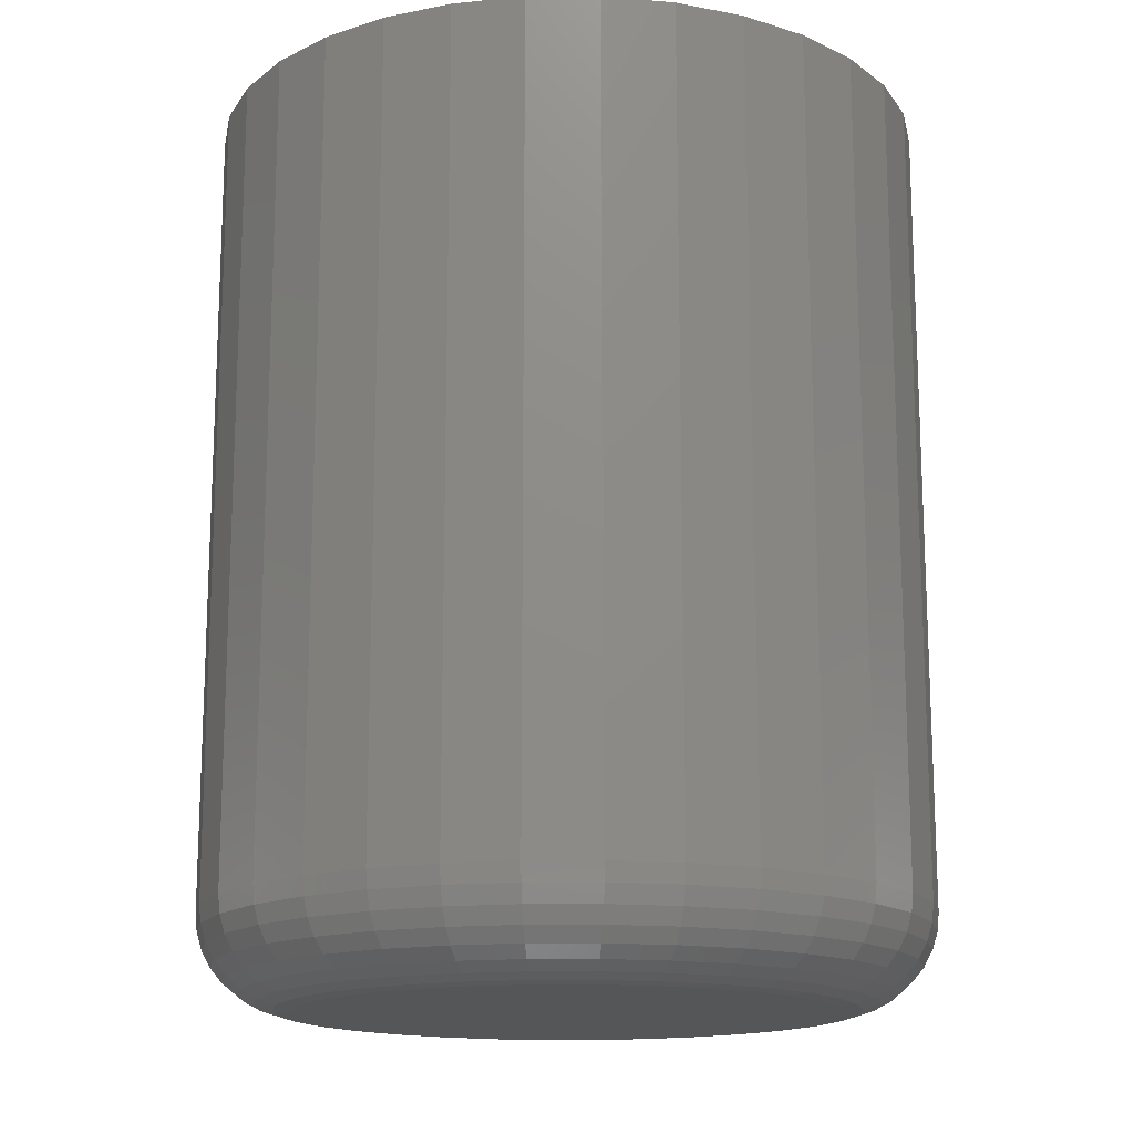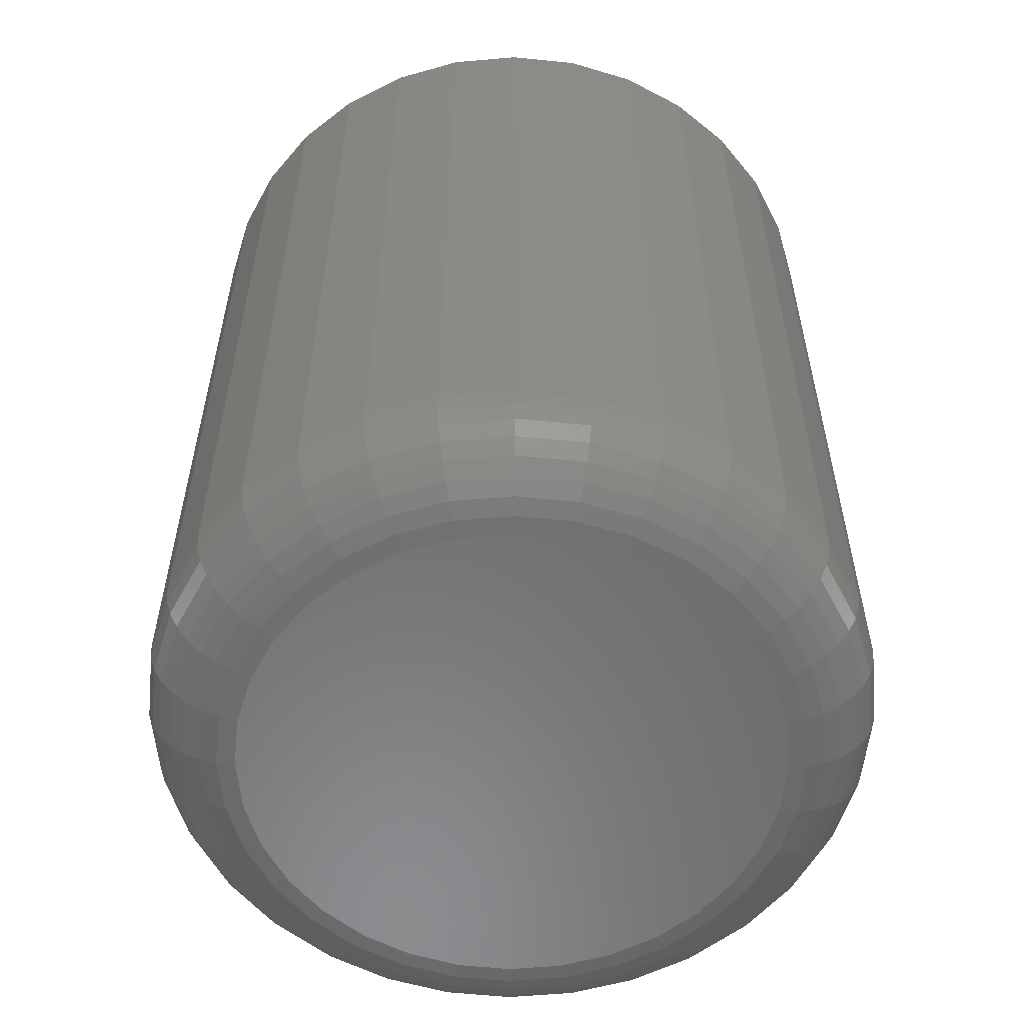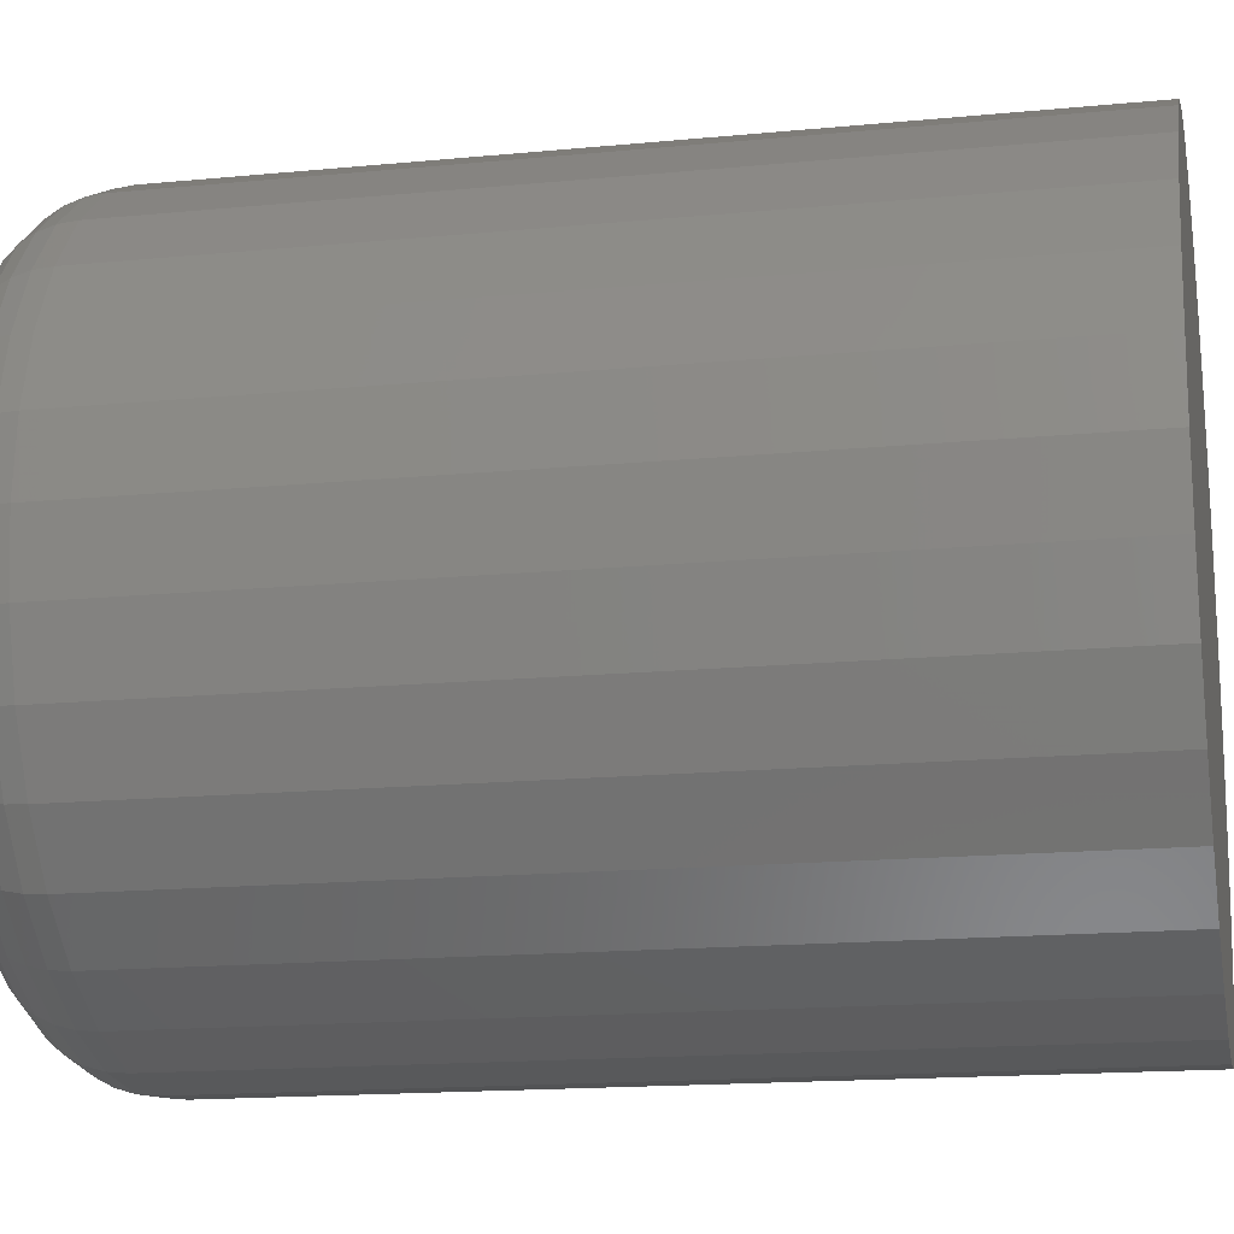
<metadata>
{"format":"stl","ext":"stl","renderer":"f3d","projection":"perspective","resolution":1024,"background":"white","views":[{"elev":-15.5,"azim":118.7,"up":"+Z"},{"elev":-57.2,"azim":145.8,"up":"+Z"},{"elev":-16.2,"azim":-78.7,"up":"+Y"}]}
</metadata>
<code>
# stl→obj: 320 verts, 636 faces
v 0.003125 0.2219 0
v 0.04641 0.2176 0
v -0.04016 0.2176 0
v -0.08178 0.205 0
v 0.08803 0.205 0
v 0.04641 -0.2176 0
v -0.04016 -0.2176 0
v 0.08803 -0.205 0
v 0.003125 -0.2219 0
v -0.08178 -0.205 0
v -0.1201 -0.1845 0
v 0.1264 -0.1845 0
v -0.1538 -0.1569 0
v 0.16 -0.1569 0
v -0.1814 -0.1233 0
v 0.1876 -0.1233 0
v -0.2019 -0.08491 0
v 0.2081 -0.08491 0
v -0.2145 -0.04329 0
v 0.2207 -0.04329 0
v -0.2188 2.288e-17 0
v 0.225 1.384e-16 0
v -0.2145 0.04329 0
v 0.2207 0.04329 0
v -0.2019 0.08491 0
v 0.2081 0.08491 0
v -0.1814 0.1233 0
v 0.1876 0.1233 0
v -0.1538 0.1569 0
v 0.16 0.1569 0
v -0.1201 0.1845 0
v 0.1264 0.1845 0
v 0.3031 -3.399e-16 0.07812
v 0.3031 0 0.75
v 0.2974 -0.05853 0.07812
v 0.2974 -0.05853 0.75
v 0.2803 -0.1148 0.07812
v 0.2803 -0.1148 0.75
v 0.2526 -0.1667 0.07812
v 0.2526 -0.1667 0.75
v 0.2153 -0.2121 0.07812
v 0.2153 -0.2121 0.75
v 0.1698 -0.2494 0.07812
v 0.1698 -0.2494 0.75
v 0.1179 -0.2772 0.07812
v 0.1179 -0.2772 0.75
v 0.06165 -0.2942 0.07812
v 0.06165 -0.2942 0.75
v 0.003125 -0.3 0.07812
v 0.003125 -0.3 0.75
v -0.0554 -0.2942 0.07812
v -0.0554 -0.2942 0.75
v -0.1117 -0.2772 0.07812
v -0.1117 -0.2772 0.75
v -0.1635 -0.2494 0.07812
v -0.1635 -0.2494 0.75
v -0.209 -0.2121 0.07812
v -0.209 -0.2121 0.75
v -0.2463 -0.1667 0.07812
v -0.2463 -0.1667 0.75
v -0.274 -0.1148 0.07812
v -0.274 -0.1148 0.75
v -0.2911 -0.05853 0.07812
v -0.2911 -0.05853 0.75
v -0.2969 3.674e-17 0.07812
v -0.2969 3.674e-17 0.75
v -0.2911 0.05853 0.07812
v -0.2911 0.05853 0.75
v -0.274 0.1148 0.07812
v -0.274 0.1148 0.75
v -0.2463 0.1667 0.07812
v -0.2463 0.1667 0.75
v -0.209 0.2121 0.07812
v -0.209 0.2121 0.75
v -0.1635 0.2494 0.07812
v -0.1635 0.2494 0.75
v -0.1117 0.2772 0.07812
v -0.1117 0.2772 0.75
v -0.0554 0.2942 0.07812
v -0.0554 0.2942 0.75
v 0.003125 0.3 0.07812
v 0.003125 0.3 0.75
v 0.06165 0.2942 0.07812
v 0.06165 0.2942 0.75
v 0.1179 0.2772 0.07812
v 0.1179 0.2772 0.75
v 0.1698 0.2494 0.07812
v 0.1698 0.2494 0.75
v 0.2153 0.2121 0.07812
v 0.2153 0.2121 0.75
v 0.2526 0.1667 0.07812
v 0.2526 0.1667 0.75
v 0.2803 0.1148 0.07812
v 0.2803 0.1148 0.75
v 0.2974 0.05853 0.07812
v 0.2974 0.05853 0.75
v -0.2954 2.776e-17 0.06288
v -0.2896 0.05823 0.06288
v -0.2909 5.551e-17 0.04823
v -0.2853 0.05737 0.04823
v -0.2837 2.776e-17 0.03472
v -0.2782 0.05596 0.03472
v -0.274 1.388e-17 0.02288
v -0.2687 0.05406 0.02288
v -0.2622 4.163e-17 0.01317
v -0.2571 0.05175 0.01317
v -0.2486 1.388e-17 0.005947
v -0.2438 0.04912 0.005947
v -0.234 1.388e-17 0.001501
v -0.2294 0.04626 0.001501
v 0.2959 0.05823 0.06288
v 0.3016 2.498e-16 0.06288
v 0.2915 0.05737 0.04823
v 0.2972 2.776e-16 0.04823
v 0.2844 0.05596 0.03472
v 0.29 2.776e-16 0.03472
v 0.2749 0.05406 0.02288
v 0.2802 2.637e-16 0.02288
v 0.2633 0.05175 0.01317
v 0.2684 2.359e-16 0.01317
v 0.2501 0.04912 0.005947
v 0.2549 2.22e-16 0.005947
v 0.2357 0.04626 0.001501
v 0.2402 2.082e-16 0.001501
v 0.2789 0.1142 0.06288
v 0.2748 0.1125 0.04823
v 0.2681 0.1098 0.03472
v 0.2591 0.106 0.02288
v 0.2482 0.1015 0.01317
v 0.2357 0.09635 0.005947
v 0.2222 0.09074 0.001501
v 0.2513 0.1658 0.06288
v 0.2476 0.1634 0.04823
v 0.2416 0.1594 0.03472
v 0.2335 0.154 0.02288
v 0.2237 0.1474 0.01317
v 0.2125 0.1399 0.005947
v 0.2003 0.1317 0.001501
v 0.2142 0.2111 0.06288
v 0.2111 0.2079 0.04823
v 0.2059 0.2028 0.03472
v 0.1991 0.196 0.02288
v 0.1907 0.1876 0.01317
v 0.1812 0.178 0.005947
v 0.1708 0.1677 0.001501
v 0.169 0.2482 0.06288
v 0.1665 0.2445 0.04823
v 0.1625 0.2385 0.03472
v 0.1571 0.2304 0.02288
v 0.1505 0.2206 0.01317
v 0.143 0.2093 0.005947
v 0.1349 0.1972 0.001501
v 0.1174 0.2758 0.06288
v 0.1157 0.2717 0.04823
v 0.1129 0.265 0.03472
v 0.1092 0.256 0.02288
v 0.1046 0.2451 0.01317
v 0.09947 0.2326 0.005947
v 0.09387 0.2191 0.001501
v 0.06136 0.2928 0.06288
v 0.06049 0.2884 0.04823
v 0.05908 0.2813 0.03472
v 0.05719 0.2718 0.02288
v 0.05488 0.2602 0.01317
v 0.05224 0.2469 0.005947
v 0.04938 0.2326 0.001501
v 0.003125 0.2985 0.06288
v 0.003125 0.2941 0.04823
v 0.003125 0.2868 0.03472
v 0.003125 0.2771 0.02288
v 0.003125 0.2653 0.01317
v 0.003125 0.2518 0.005947
v 0.003125 0.2371 0.001501
v -0.05511 0.2928 0.06288
v -0.05424 0.2884 0.04823
v -0.05283 0.2813 0.03472
v -0.05094 0.2718 0.02288
v -0.04863 0.2602 0.01317
v -0.04599 0.2469 0.005947
v -0.04313 0.2326 0.001501
v -0.1111 0.2758 0.06288
v -0.1094 0.2717 0.04823
v -0.1066 0.265 0.03472
v -0.1029 0.256 0.02288
v -0.09839 0.2451 0.01317
v -0.09322 0.2326 0.005947
v -0.08762 0.2191 0.001501
v -0.1627 0.2482 0.06288
v -0.1602 0.2445 0.04823
v -0.1562 0.2385 0.03472
v -0.1508 0.2304 0.02288
v -0.1443 0.2206 0.01317
v -0.1368 0.2093 0.005947
v -0.1286 0.1972 0.001501
v -0.2079 0.2111 0.06288
v -0.2048 0.2079 0.04823
v -0.1997 0.2028 0.03472
v -0.1928 0.196 0.02288
v -0.1845 0.1876 0.01317
v -0.1749 0.178 0.005947
v -0.1645 0.1677 0.001501
v -0.2451 0.1658 0.06288
v -0.2414 0.1634 0.04823
v -0.2354 0.1594 0.03472
v -0.2273 0.154 0.02288
v -0.2174 0.1474 0.01317
v -0.2062 0.1399 0.005947
v -0.194 0.1317 0.001501
v -0.2727 0.1142 0.06288
v -0.2685 0.1125 0.04823
v -0.2619 0.1098 0.03472
v -0.2529 0.106 0.02288
v -0.242 0.1015 0.01317
v -0.2295 0.09635 0.005947
v -0.2159 0.09074 0.001501
v 0.2959 -0.05823 0.06288
v 0.2915 -0.05737 0.04823
v 0.2844 -0.05596 0.03472
v 0.2749 -0.05406 0.02288
v 0.2633 -0.05175 0.01317
v 0.2501 -0.04912 0.005947
v 0.2357 -0.04626 0.001501
v -0.2896 -0.05823 0.06288
v -0.2853 -0.05737 0.04823
v -0.2782 -0.05596 0.03472
v -0.2687 -0.05406 0.02288
v -0.2571 -0.05175 0.01317
v -0.2438 -0.04912 0.005947
v -0.2294 -0.04626 0.001501
v -0.2727 -0.1142 0.06288
v -0.2685 -0.1125 0.04823
v -0.2619 -0.1098 0.03472
v -0.2529 -0.106 0.02288
v -0.242 -0.1015 0.01317
v -0.2295 -0.09635 0.005947
v -0.2159 -0.09074 0.001501
v -0.2451 -0.1658 0.06288
v -0.2414 -0.1634 0.04823
v -0.2354 -0.1594 0.03472
v -0.2273 -0.154 0.02288
v -0.2174 -0.1474 0.01317
v -0.2062 -0.1399 0.005947
v -0.194 -0.1317 0.001501
v -0.2079 -0.2111 0.06288
v -0.2048 -0.2079 0.04823
v -0.1997 -0.2028 0.03472
v -0.1928 -0.196 0.02288
v -0.1845 -0.1876 0.01317
v -0.1749 -0.178 0.005947
v -0.1645 -0.1677 0.001501
v -0.1627 -0.2482 0.06288
v -0.1602 -0.2445 0.04823
v -0.1562 -0.2385 0.03472
v -0.1508 -0.2304 0.02288
v -0.1443 -0.2206 0.01317
v -0.1368 -0.2093 0.005947
v -0.1286 -0.1972 0.001501
v -0.1111 -0.2758 0.06288
v -0.1094 -0.2717 0.04823
v -0.1066 -0.265 0.03472
v -0.1029 -0.256 0.02288
v -0.09839 -0.2451 0.01317
v -0.09322 -0.2326 0.005947
v -0.08762 -0.2191 0.001501
v -0.05511 -0.2928 0.06288
v -0.05424 -0.2884 0.04823
v -0.05283 -0.2813 0.03472
v -0.05094 -0.2718 0.02288
v -0.04863 -0.2602 0.01317
v -0.04599 -0.2469 0.005947
v -0.04313 -0.2326 0.001501
v 0.003125 -0.2985 0.06288
v 0.003125 -0.2941 0.04823
v 0.003125 -0.2868 0.03472
v 0.003125 -0.2771 0.02288
v 0.003125 -0.2653 0.01317
v 0.003125 -0.2518 0.005947
v 0.003125 -0.2371 0.001501
v 0.06136 -0.2928 0.06288
v 0.06049 -0.2884 0.04823
v 0.05908 -0.2813 0.03472
v 0.05719 -0.2718 0.02288
v 0.05488 -0.2602 0.01317
v 0.05224 -0.2469 0.005947
v 0.04938 -0.2326 0.001501
v 0.1174 -0.2758 0.06288
v 0.1157 -0.2717 0.04823
v 0.1129 -0.265 0.03472
v 0.1092 -0.256 0.02288
v 0.1046 -0.2451 0.01317
v 0.09947 -0.2326 0.005947
v 0.09387 -0.2191 0.001501
v 0.169 -0.2482 0.06288
v 0.1665 -0.2445 0.04823
v 0.1625 -0.2385 0.03472
v 0.1571 -0.2304 0.02288
v 0.1505 -0.2206 0.01317
v 0.143 -0.2093 0.005947
v 0.1349 -0.1972 0.001501
v 0.2142 -0.2111 0.06288
v 0.2111 -0.2079 0.04823
v 0.2059 -0.2028 0.03472
v 0.1991 -0.196 0.02288
v 0.1907 -0.1876 0.01317
v 0.1812 -0.178 0.005947
v 0.1708 -0.1677 0.001501
v 0.2513 -0.1658 0.06288
v 0.2476 -0.1634 0.04823
v 0.2416 -0.1594 0.03472
v 0.2335 -0.154 0.02288
v 0.2237 -0.1474 0.01317
v 0.2125 -0.1399 0.005947
v 0.2003 -0.1317 0.001501
v 0.2789 -0.1142 0.06288
v 0.2748 -0.1125 0.04823
v 0.2681 -0.1098 0.03472
v 0.2591 -0.106 0.02288
v 0.2482 -0.1015 0.01317
v 0.2357 -0.09635 0.005947
v 0.2222 -0.09074 0.001501
f 1 2 3
f 4 3 2
f 5 4 2
f 6 7 8
f 9 7 6
f 7 10 8
f 8 10 11
f 8 11 12
f 12 11 13
f 12 13 14
f 14 13 15
f 14 15 16
f 16 15 17
f 16 17 18
f 18 17 19
f 18 19 20
f 20 19 21
f 20 21 22
f 22 21 23
f 22 23 24
f 24 23 25
f 24 25 26
f 26 25 27
f 26 27 28
f 28 27 29
f 28 29 30
f 30 29 31
f 30 31 32
f 32 31 4
f 32 4 5
f 33 34 35
f 35 34 36
f 35 36 37
f 37 36 38
f 37 38 39
f 39 38 40
f 39 40 41
f 41 40 42
f 41 42 43
f 43 42 44
f 43 44 45
f 45 44 46
f 45 46 47
f 47 46 48
f 47 48 49
f 49 48 50
f 49 50 51
f 51 50 52
f 51 52 53
f 53 52 54
f 53 54 55
f 55 54 56
f 55 56 57
f 57 56 58
f 57 58 59
f 59 58 60
f 59 60 61
f 61 60 62
f 61 62 63
f 63 62 64
f 63 64 65
f 65 64 66
f 65 66 67
f 67 66 68
f 67 68 69
f 69 68 70
f 69 70 71
f 71 70 72
f 71 72 73
f 73 72 74
f 73 74 75
f 75 74 76
f 75 76 77
f 77 76 78
f 77 78 79
f 79 78 80
f 79 80 81
f 81 80 82
f 81 82 83
f 83 82 84
f 83 84 85
f 85 84 86
f 85 86 87
f 87 86 88
f 87 88 89
f 89 88 90
f 89 90 91
f 91 90 92
f 91 92 93
f 93 92 94
f 93 94 95
f 95 94 96
f 95 96 33
f 33 96 34
f 65 67 97
f 97 67 98
f 97 98 99
f 99 98 100
f 99 100 101
f 101 100 102
f 101 102 103
f 103 102 104
f 103 104 105
f 105 104 106
f 105 106 107
f 107 106 108
f 107 108 109
f 109 108 110
f 109 110 21
f 21 110 23
f 95 33 111
f 111 33 112
f 111 112 113
f 113 112 114
f 113 114 115
f 115 114 116
f 115 116 117
f 117 116 118
f 117 118 119
f 119 118 120
f 119 120 121
f 121 120 122
f 121 122 123
f 123 122 124
f 123 124 24
f 24 124 22
f 93 95 125
f 125 95 111
f 125 111 126
f 126 111 113
f 126 113 127
f 127 113 115
f 127 115 128
f 128 115 117
f 128 117 129
f 129 117 119
f 129 119 130
f 130 119 121
f 130 121 131
f 131 121 123
f 131 123 26
f 26 123 24
f 91 93 132
f 132 93 125
f 132 125 133
f 133 125 126
f 133 126 134
f 134 126 127
f 134 127 135
f 135 127 128
f 135 128 136
f 136 128 129
f 136 129 137
f 137 129 130
f 137 130 138
f 138 130 131
f 138 131 28
f 28 131 26
f 89 91 139
f 139 91 132
f 139 132 140
f 140 132 133
f 140 133 141
f 141 133 134
f 141 134 142
f 142 134 135
f 142 135 143
f 143 135 136
f 143 136 144
f 144 136 137
f 144 137 145
f 145 137 138
f 145 138 30
f 30 138 28
f 87 89 146
f 146 89 139
f 146 139 147
f 147 139 140
f 147 140 148
f 148 140 141
f 148 141 149
f 149 141 142
f 149 142 150
f 150 142 143
f 150 143 151
f 151 143 144
f 151 144 152
f 152 144 145
f 152 145 32
f 32 145 30
f 85 87 153
f 153 87 146
f 153 146 154
f 154 146 147
f 154 147 155
f 155 147 148
f 155 148 156
f 156 148 149
f 156 149 157
f 157 149 150
f 157 150 158
f 158 150 151
f 158 151 159
f 159 151 152
f 159 152 5
f 5 152 32
f 83 85 160
f 160 85 153
f 160 153 161
f 161 153 154
f 161 154 162
f 162 154 155
f 162 155 163
f 163 155 156
f 163 156 164
f 164 156 157
f 164 157 165
f 165 157 158
f 165 158 166
f 166 158 159
f 166 159 2
f 2 159 5
f 81 83 167
f 167 83 160
f 167 160 168
f 168 160 161
f 168 161 169
f 169 161 162
f 169 162 170
f 170 162 163
f 170 163 171
f 171 163 164
f 171 164 172
f 172 164 165
f 172 165 173
f 173 165 166
f 173 166 1
f 1 166 2
f 79 81 174
f 174 81 167
f 174 167 175
f 175 167 168
f 175 168 176
f 176 168 169
f 176 169 177
f 177 169 170
f 177 170 178
f 178 170 171
f 178 171 179
f 179 171 172
f 179 172 180
f 180 172 173
f 180 173 3
f 3 173 1
f 77 79 181
f 181 79 174
f 181 174 182
f 182 174 175
f 182 175 183
f 183 175 176
f 183 176 184
f 184 176 177
f 184 177 185
f 185 177 178
f 185 178 186
f 186 178 179
f 186 179 187
f 187 179 180
f 187 180 4
f 4 180 3
f 75 77 188
f 188 77 181
f 188 181 189
f 189 181 182
f 189 182 190
f 190 182 183
f 190 183 191
f 191 183 184
f 191 184 192
f 192 184 185
f 192 185 193
f 193 185 186
f 193 186 194
f 194 186 187
f 194 187 31
f 31 187 4
f 73 75 195
f 195 75 188
f 195 188 196
f 196 188 189
f 196 189 197
f 197 189 190
f 197 190 198
f 198 190 191
f 198 191 199
f 199 191 192
f 199 192 200
f 200 192 193
f 200 193 201
f 201 193 194
f 201 194 29
f 29 194 31
f 71 73 202
f 202 73 195
f 202 195 203
f 203 195 196
f 203 196 204
f 204 196 197
f 204 197 205
f 205 197 198
f 205 198 206
f 206 198 199
f 206 199 207
f 207 199 200
f 207 200 208
f 208 200 201
f 208 201 27
f 27 201 29
f 69 71 209
f 209 71 202
f 209 202 210
f 210 202 203
f 210 203 211
f 211 203 204
f 211 204 212
f 212 204 205
f 212 205 213
f 213 205 206
f 213 206 214
f 214 206 207
f 214 207 215
f 215 207 208
f 215 208 25
f 25 208 27
f 67 69 98
f 98 69 209
f 98 209 100
f 100 209 210
f 100 210 102
f 102 210 211
f 102 211 104
f 104 211 212
f 104 212 106
f 106 212 213
f 106 213 108
f 108 213 214
f 108 214 110
f 110 214 215
f 110 215 23
f 23 215 25
f 33 35 112
f 112 35 216
f 112 216 114
f 114 216 217
f 114 217 116
f 116 217 218
f 116 218 118
f 118 218 219
f 118 219 120
f 120 219 220
f 120 220 122
f 122 220 221
f 122 221 124
f 124 221 222
f 124 222 22
f 22 222 20
f 63 65 223
f 223 65 97
f 223 97 224
f 224 97 99
f 224 99 225
f 225 99 101
f 225 101 226
f 226 101 103
f 226 103 227
f 227 103 105
f 227 105 228
f 228 105 107
f 228 107 229
f 229 107 109
f 229 109 19
f 19 109 21
f 61 63 230
f 230 63 223
f 230 223 231
f 231 223 224
f 231 224 232
f 232 224 225
f 232 225 233
f 233 225 226
f 233 226 234
f 234 226 227
f 234 227 235
f 235 227 228
f 235 228 236
f 236 228 229
f 236 229 17
f 17 229 19
f 59 61 237
f 237 61 230
f 237 230 238
f 238 230 231
f 238 231 239
f 239 231 232
f 239 232 240
f 240 232 233
f 240 233 241
f 241 233 234
f 241 234 242
f 242 234 235
f 242 235 243
f 243 235 236
f 243 236 15
f 15 236 17
f 57 59 244
f 244 59 237
f 244 237 245
f 245 237 238
f 245 238 246
f 246 238 239
f 246 239 247
f 247 239 240
f 247 240 248
f 248 240 241
f 248 241 249
f 249 241 242
f 249 242 250
f 250 242 243
f 250 243 13
f 13 243 15
f 55 57 251
f 251 57 244
f 251 244 252
f 252 244 245
f 252 245 253
f 253 245 246
f 253 246 254
f 254 246 247
f 254 247 255
f 255 247 248
f 255 248 256
f 256 248 249
f 256 249 257
f 257 249 250
f 257 250 11
f 11 250 13
f 53 55 258
f 258 55 251
f 258 251 259
f 259 251 252
f 259 252 260
f 260 252 253
f 260 253 261
f 261 253 254
f 261 254 262
f 262 254 255
f 262 255 263
f 263 255 256
f 263 256 264
f 264 256 257
f 264 257 10
f 10 257 11
f 51 53 265
f 265 53 258
f 265 258 266
f 266 258 259
f 266 259 267
f 267 259 260
f 267 260 268
f 268 260 261
f 268 261 269
f 269 261 262
f 269 262 270
f 270 262 263
f 270 263 271
f 271 263 264
f 271 264 7
f 7 264 10
f 49 51 272
f 272 51 265
f 272 265 273
f 273 265 266
f 273 266 274
f 274 266 267
f 274 267 275
f 275 267 268
f 275 268 276
f 276 268 269
f 276 269 277
f 277 269 270
f 277 270 278
f 278 270 271
f 278 271 9
f 9 271 7
f 47 49 279
f 279 49 272
f 279 272 280
f 280 272 273
f 280 273 281
f 281 273 274
f 281 274 282
f 282 274 275
f 282 275 283
f 283 275 276
f 283 276 284
f 284 276 277
f 284 277 285
f 285 277 278
f 285 278 6
f 6 278 9
f 45 47 286
f 286 47 279
f 286 279 287
f 287 279 280
f 287 280 288
f 288 280 281
f 288 281 289
f 289 281 282
f 289 282 290
f 290 282 283
f 290 283 291
f 291 283 284
f 291 284 292
f 292 284 285
f 292 285 8
f 8 285 6
f 43 45 293
f 293 45 286
f 293 286 294
f 294 286 287
f 294 287 295
f 295 287 288
f 295 288 296
f 296 288 289
f 296 289 297
f 297 289 290
f 297 290 298
f 298 290 291
f 298 291 299
f 299 291 292
f 299 292 12
f 12 292 8
f 41 43 300
f 300 43 293
f 300 293 301
f 301 293 294
f 301 294 302
f 302 294 295
f 302 295 303
f 303 295 296
f 303 296 304
f 304 296 297
f 304 297 305
f 305 297 298
f 305 298 306
f 306 298 299
f 306 299 14
f 14 299 12
f 39 41 307
f 307 41 300
f 307 300 308
f 308 300 301
f 308 301 309
f 309 301 302
f 309 302 310
f 310 302 303
f 310 303 311
f 311 303 304
f 311 304 312
f 312 304 305
f 312 305 313
f 313 305 306
f 313 306 16
f 16 306 14
f 37 39 314
f 314 39 307
f 314 307 315
f 315 307 308
f 315 308 316
f 316 308 309
f 316 309 317
f 317 309 310
f 317 310 318
f 318 310 311
f 318 311 319
f 319 311 312
f 319 312 320
f 320 312 313
f 320 313 18
f 18 313 16
f 35 37 216
f 216 37 314
f 216 314 217
f 217 314 315
f 217 315 218
f 218 315 316
f 218 316 219
f 219 316 317
f 219 317 220
f 220 317 318
f 220 318 221
f 221 318 319
f 221 319 222
f 222 319 320
f 222 320 20
f 20 320 18
f 80 84 82
f 84 80 86
f 86 80 78
f 86 78 88
f 88 78 76
f 88 76 90
f 90 76 74
f 90 74 92
f 92 74 72
f 92 72 94
f 94 72 70
f 94 70 96
f 96 70 68
f 96 68 34
f 34 68 66
f 34 66 36
f 36 66 64
f 36 64 38
f 38 64 62
f 38 62 40
f 40 62 60
f 40 60 42
f 42 60 58
f 42 58 44
f 44 58 56
f 44 56 46
f 46 56 54
f 46 54 48
f 48 54 52
f 48 52 50

</code>
